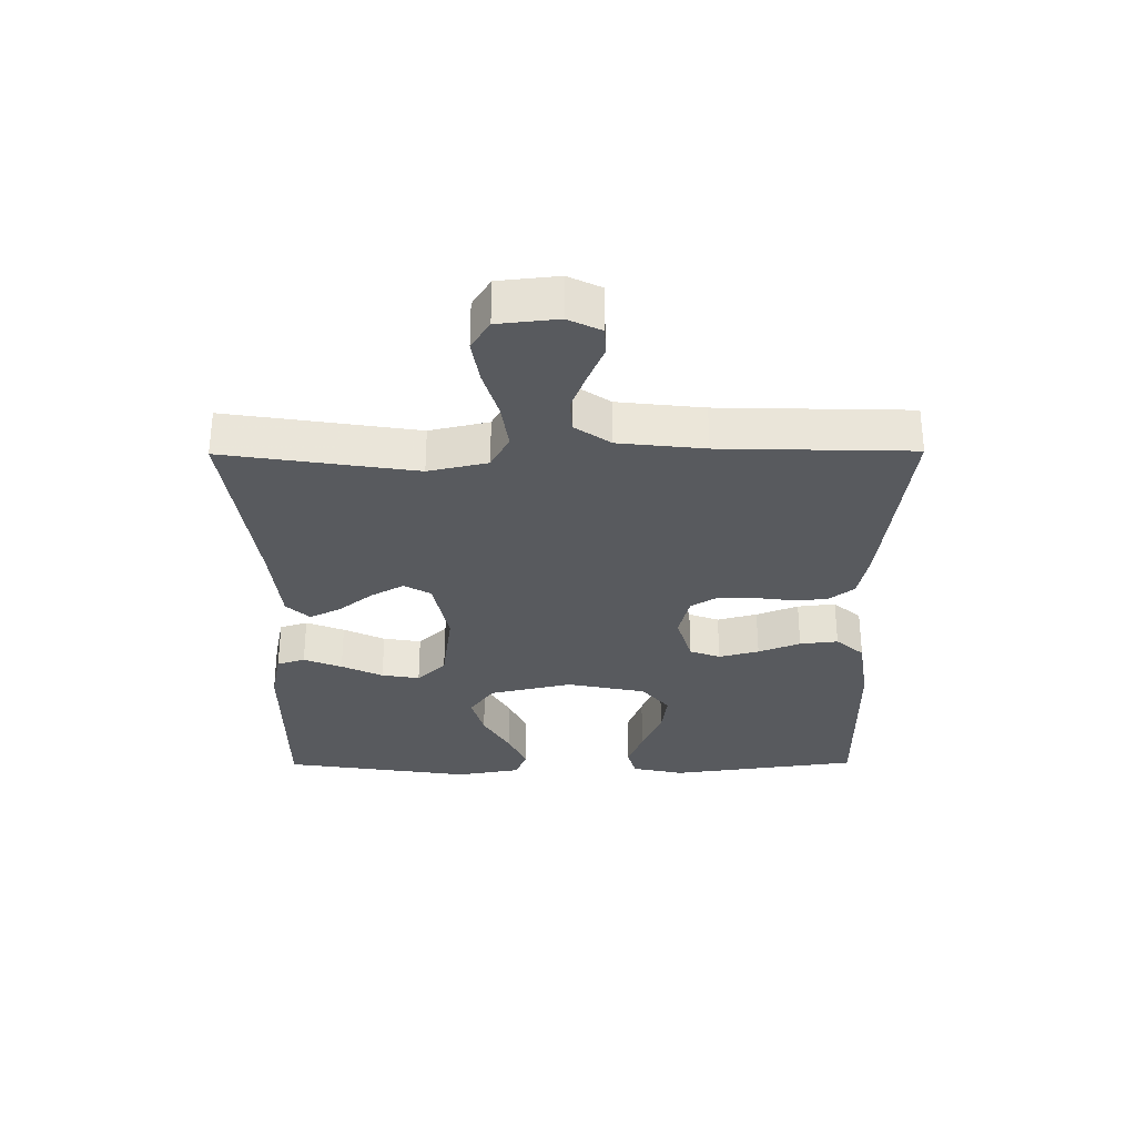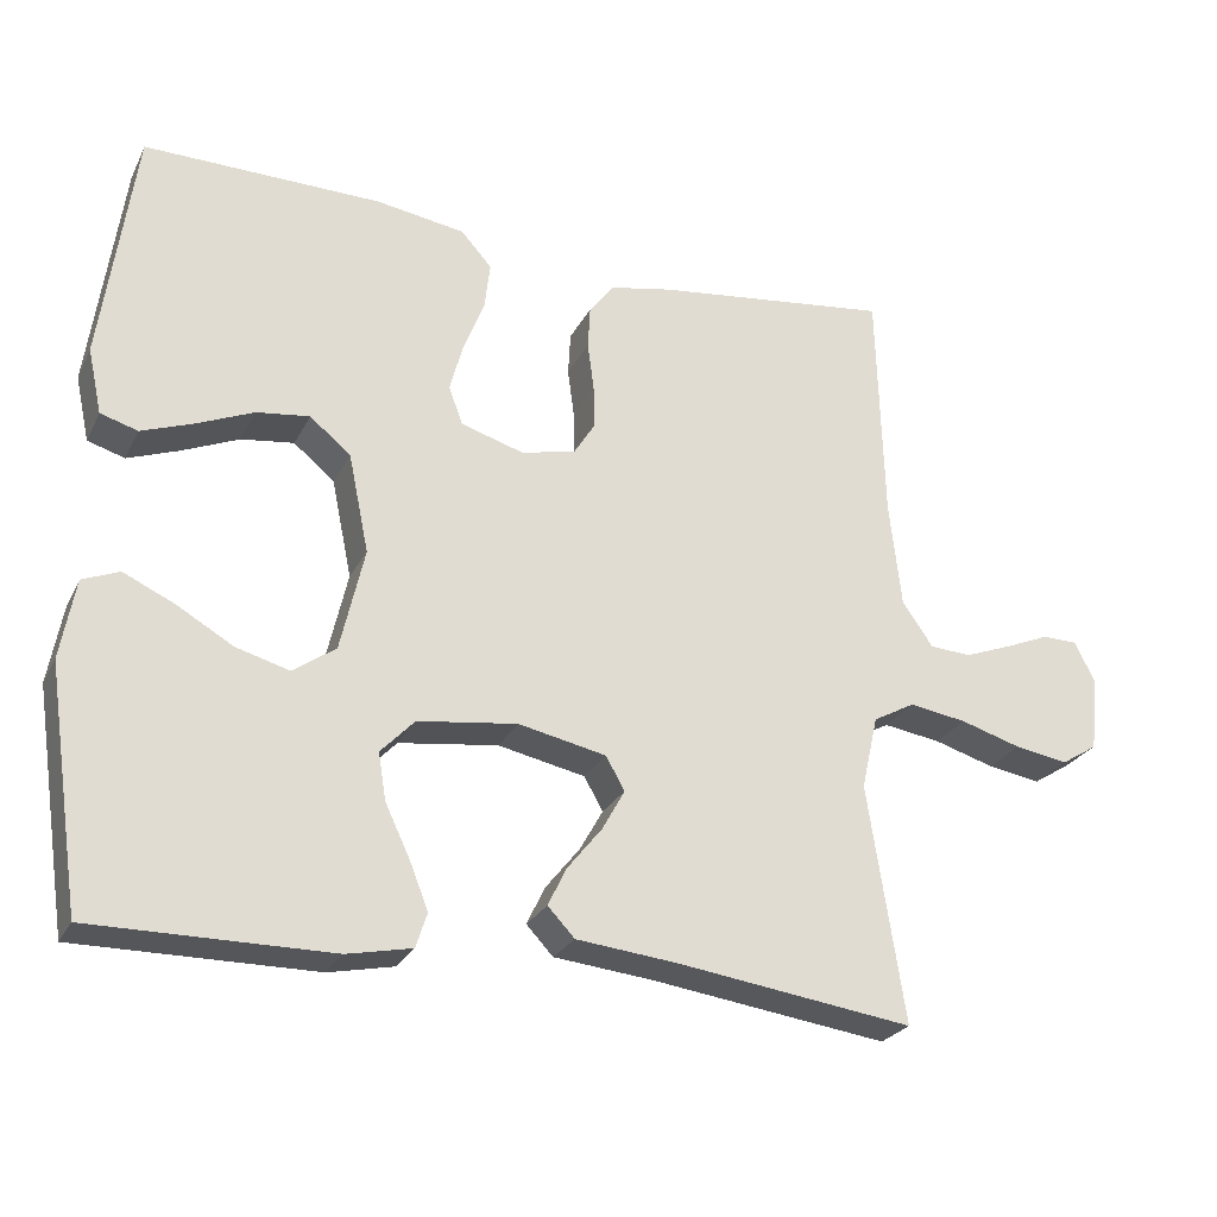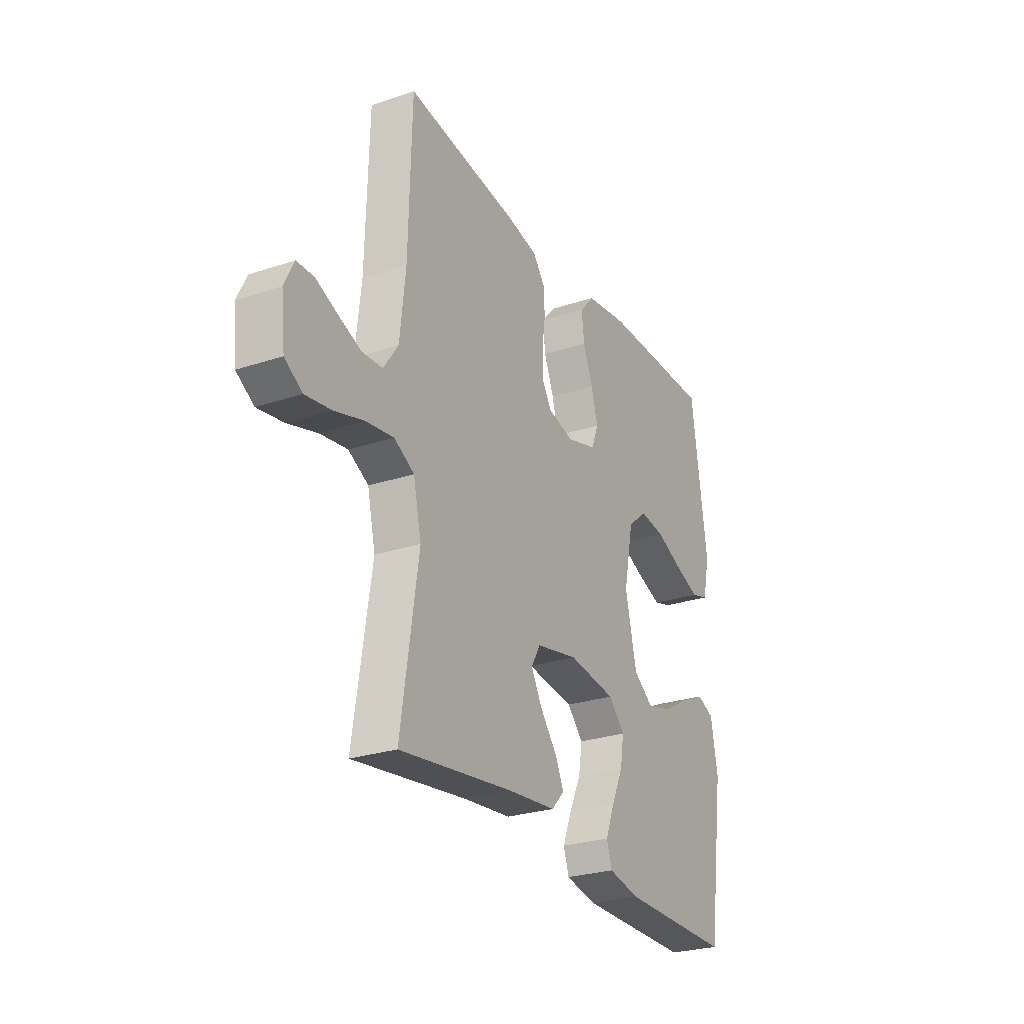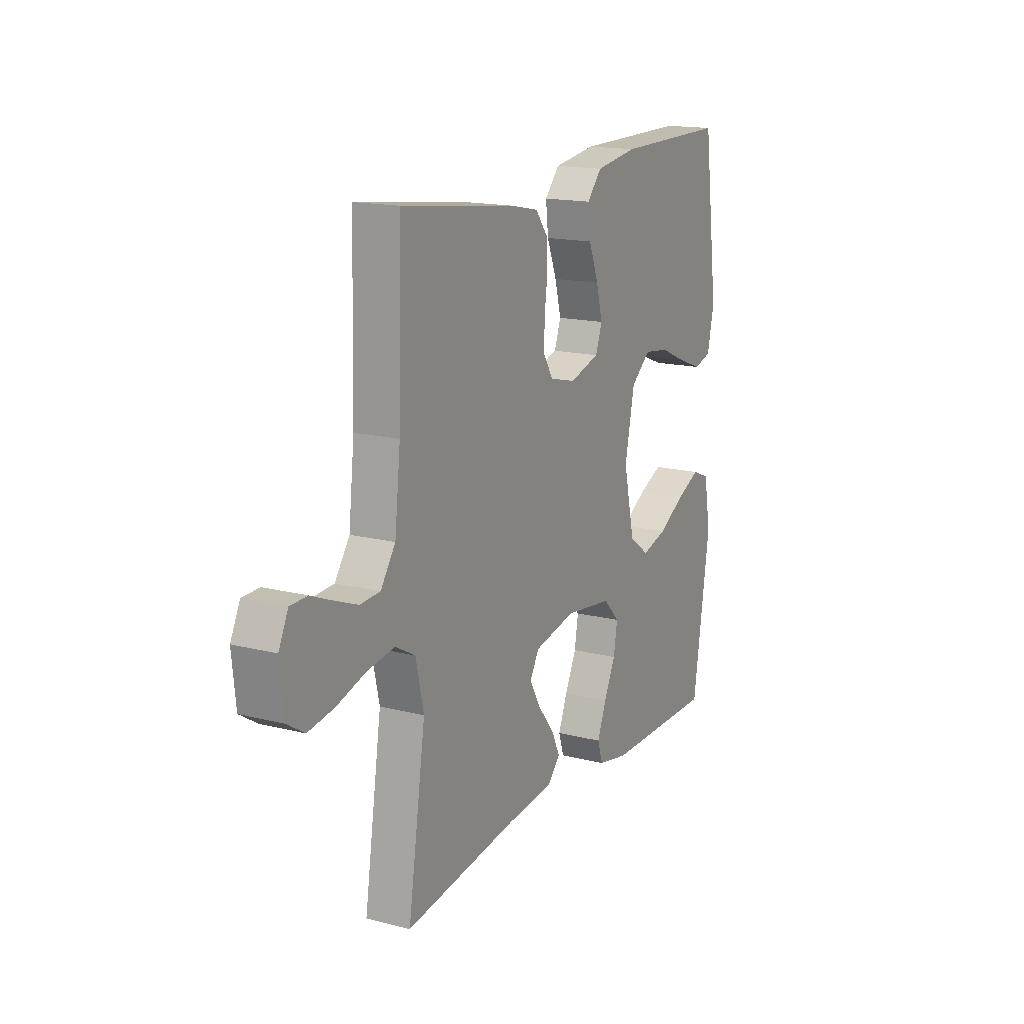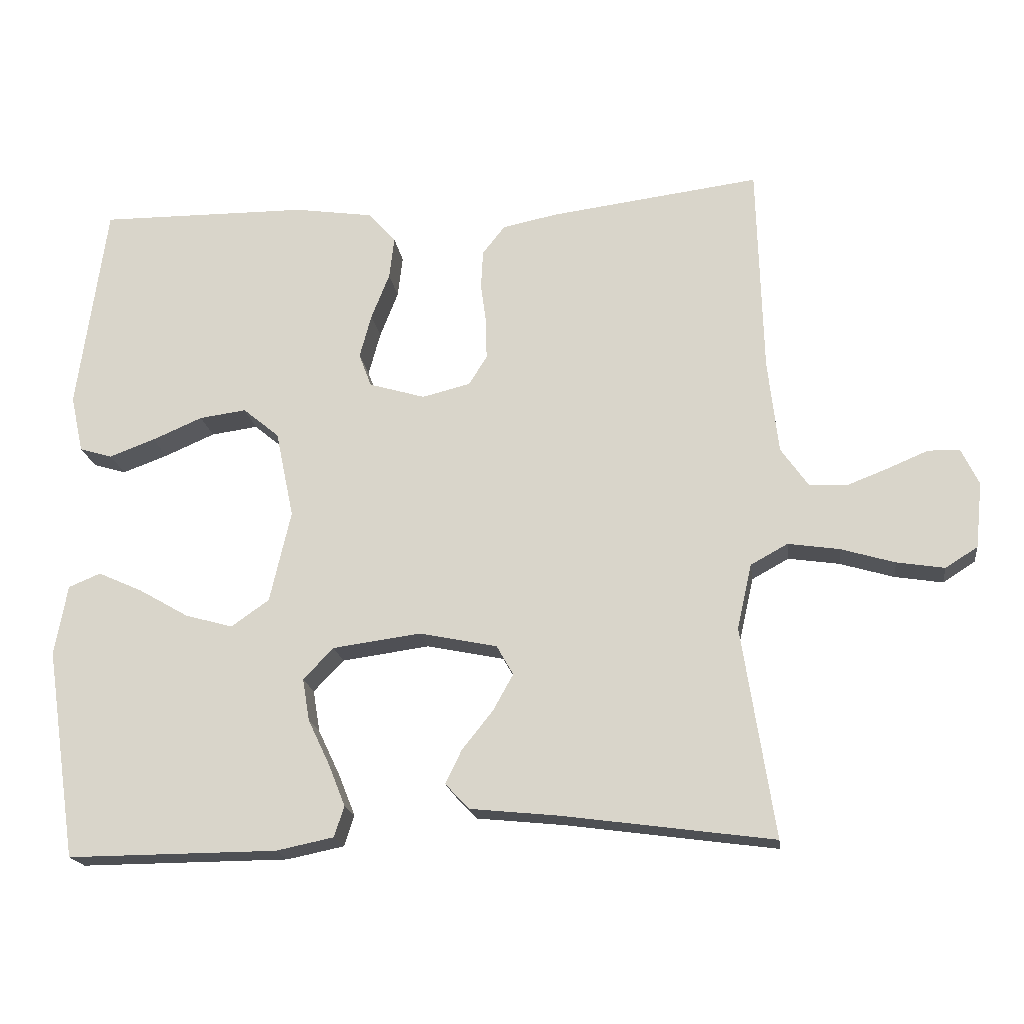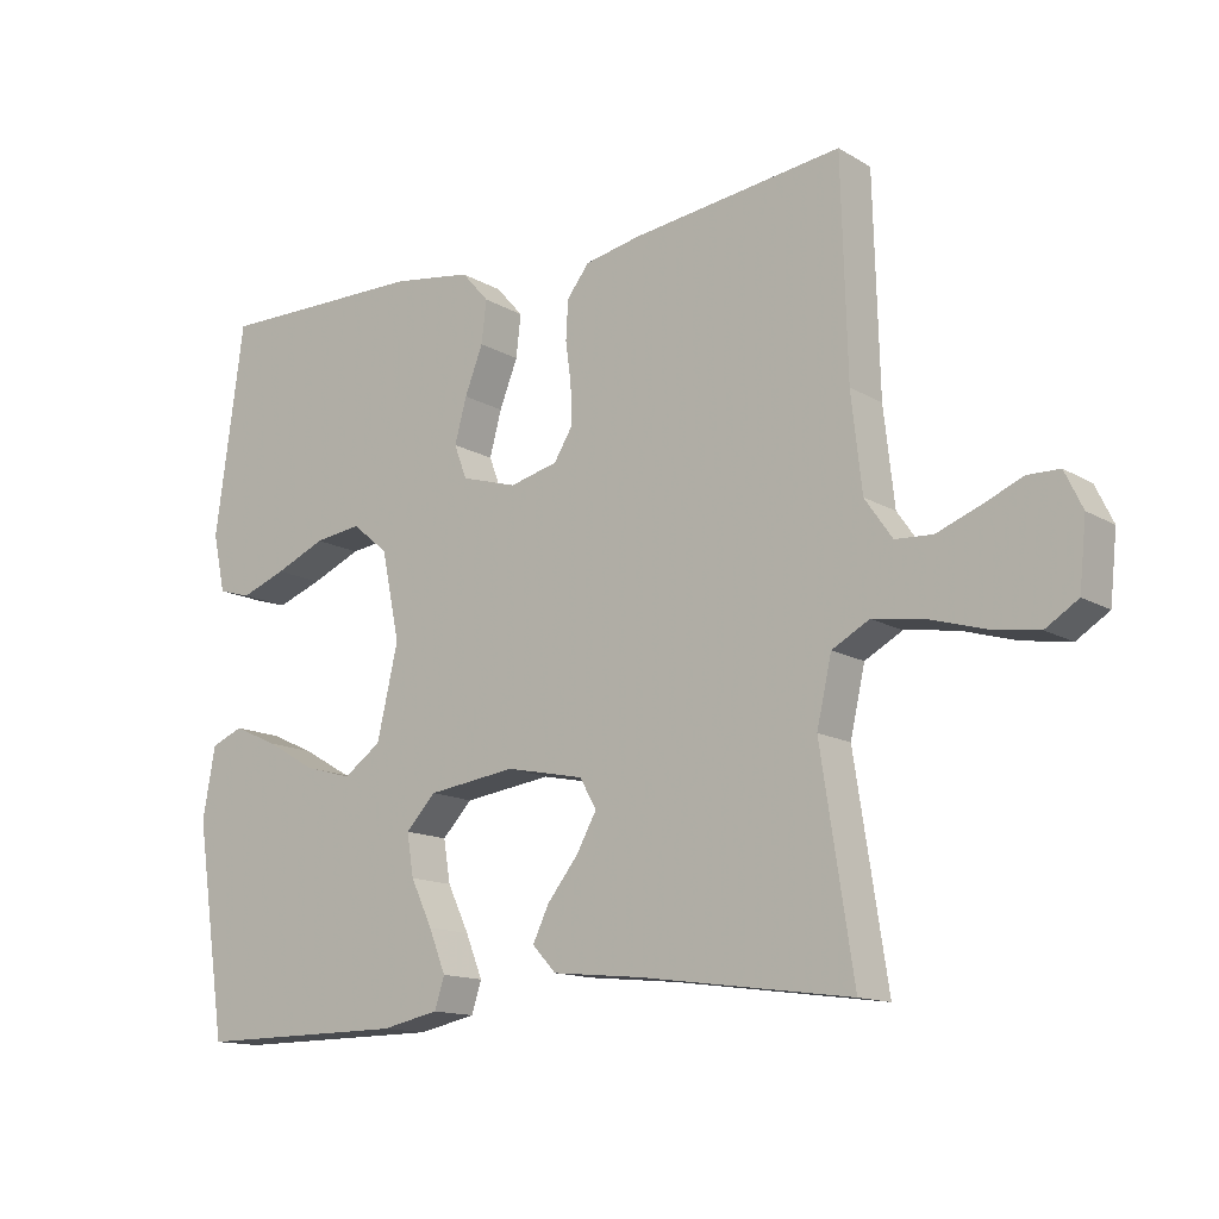
<metadata>
{"format":"obj","ext":"obj","renderer":"f3d","projection":"perspective","resolution":1024,"background":"white","views":[{"elev":-31.0,"azim":-89.6,"up":"+Y"},{"elev":-25.9,"azim":158.0,"up":"+Z"},{"elev":-26.7,"azim":-62.5,"up":"+Z"},{"elev":16.1,"azim":-62.4,"up":"+Z"},{"elev":-18.9,"azim":-172.3,"up":"+Z"},{"elev":-13.8,"azim":-142.0,"up":"+Z"}]}
</metadata>
<code>
v 0.5 0.07 -0.5
v 0.2 0.07 -0.498
v 0.118 0.07 -0.481
v 0.104 0.07 -0.437
v 0.128 0.07 -0.377
v 0.159 0.07 -0.312
v 0.169 0.07 -0.252
v 0.126 0.07 -0.207
v 0 0.07 -0.19
v -0.111 0.07 -0.213
v -0.135 0.07 -0.255
v -0.106 0.07 -0.307
v -0.062 0.07 -0.362
v -0.039 0.07 -0.41
v -0.073 0.07 -0.446
v -0.2 0.07 -0.459
v -0.5 0.07 -0.5
v -0.454 0.07 -0.2
v -0.475 0.07 -0.107
v -0.528 0.07 -0.078
v -0.601 0.07 -0.089
v -0.678 0.07 -0.112
v -0.746 0.07 -0.123
v -0.792 0.07 -0.094
v -0.802 0.07 0
v -0.777 0.07 0.052
v -0.732 0.07 0.053
v -0.675 0.07 0.029
v -0.615 0.07 0.006
v -0.562 0.07 0.009
v -0.523 0.07 0.065
v -0.508 0.07 0.2
v -0.5 0.07 0.5
v -0.2 0.07 0.462
v -0.121 0.07 0.446
v -0.089 0.07 0.405
v -0.086 0.07 0.35
v -0.094 0.07 0.29
v -0.095 0.07 0.234
v -0.069 0.07 0.192
v 0 0.07 0.175
v 0.08 0.07 0.199
v 0.098 0.07 0.247
v 0.081 0.07 0.31
v 0.055 0.07 0.376
v 0.048 0.07 0.436
v 0.087 0.07 0.48
v 0.2 0.07 0.497
v 0.5 0.07 0.5
v 0.541 0.07 0.2
v 0.523 0.07 0.118
v 0.476 0.07 0.104
v 0.411 0.07 0.128
v 0.339 0.07 0.159
v 0.272 0.07 0.168
v 0.22 0.07 0.125
v 0.194 0.07 0
v 0.224 0.07 -0.131
v 0.278 0.07 -0.169
v 0.346 0.07 -0.15
v 0.417 0.07 -0.109
v 0.481 0.07 -0.08
v 0.527 0.07 -0.099
v 0.545 0.07 -0.2
v 0.5 0 -0.5
v 0.2 0 -0.498
v 0.118 0 -0.481
v 0.104 0 -0.437
v 0.128 0 -0.377
v 0.159 0 -0.312
v 0.169 0 -0.252
v 0.126 0 -0.207
v 0 0 -0.19
v -0.111 0 -0.213
v -0.135 0 -0.255
v -0.106 0 -0.307
v -0.062 0 -0.362
v -0.039 0 -0.41
v -0.073 0 -0.446
v -0.2 0 -0.459
v -0.5 0 -0.5
v -0.454 0 -0.2
v -0.475 0 -0.107
v -0.528 0 -0.078
v -0.601 0 -0.089
v -0.678 0 -0.112
v -0.746 0 -0.123
v -0.792 0 -0.094
v -0.802 0 0
v -0.777 0 0.052
v -0.732 0 0.053
v -0.675 0 0.029
v -0.615 0 0.006
v -0.562 0 0.009
v -0.523 0 0.065
v -0.508 0 0.2
v -0.5 0 0.5
v -0.2 0 0.462
v -0.121 0 0.446
v -0.089 0 0.405
v -0.086 0 0.35
v -0.094 0 0.29
v -0.095 0 0.234
v -0.069 0 0.192
v 0 0 0.175
v 0.08 0 0.199
v 0.098 0 0.247
v 0.081 0 0.31
v 0.055 0 0.376
v 0.048 0 0.436
v 0.087 0 0.48
v 0.2 0 0.497
v 0.5 0 0.5
v 0.541 0 0.2
v 0.523 0 0.118
v 0.476 0 0.104
v 0.411 0 0.128
v 0.339 0 0.159
v 0.272 0 0.168
v 0.22 0 0.125
v 0.194 0 0
v 0.224 0 -0.131
v 0.278 0 -0.169
v 0.346 0 -0.15
v 0.417 0 -0.109
v 0.481 0 -0.08
v 0.527 0 -0.099
v 0.545 0 -0.2
f 4 5 6
f 3 4 6
f 2 3 6
f 1 2 6
f 64 1 6
f 63 64 6
f 62 63 6
f 61 62 6
f 60 61 6
f 59 60 6 7
f 58 59 7 8
f 57 58 8 9
f 56 57 9 10
f 52 53 54
f 51 52 54
f 50 51 54
f 49 50 54
f 48 49 54
f 47 48 54
f 46 47 54
f 45 46 54
f 44 45 54
f 43 44 54 55
f 42 43 55 56
f 36 37 38
f 35 36 38
f 34 35 38
f 33 34 38
f 32 33 38
f 31 32 38 39
f 30 31 39 40
f 26 27 28
f 25 26 28
f 24 25 28
f 23 24 28
f 22 23 28
f 21 22 28
f 20 21 28 29
f 19 20 29 30
f 16 17 18
f 16 18 19
f 15 16 19
f 14 15 19
f 13 14 19
f 12 13 19
f 11 12 19 30
f 41 42 56 10
f 30 40 41
f 11 30 41
f 10 11 41
f 70 69 68
f 70 68 67
f 70 67 66
f 70 66 65
f 70 65 128
f 70 128 127
f 70 127 126
f 70 126 125
f 70 125 124
f 71 70 124 123
f 72 71 123 122
f 73 72 122 121
f 74 73 121 120
f 118 117 116
f 118 116 115
f 118 115 114
f 118 114 113
f 118 113 112
f 118 112 111
f 118 111 110
f 118 110 109
f 118 109 108
f 119 118 108 107
f 120 119 107 106
f 102 101 100
f 102 100 99
f 102 99 98
f 102 98 97
f 102 97 96
f 103 102 96 95
f 104 103 95 94
f 92 91 90
f 92 90 89
f 92 89 88
f 92 88 87
f 92 87 86
f 92 86 85
f 93 92 85 84
f 94 93 84 83
f 82 81 80
f 83 82 80
f 83 80 79
f 83 79 78
f 83 78 77
f 83 77 76
f 94 83 76 75
f 74 120 106 105
f 105 104 94
f 105 94 75
f 105 75 74
f 1 65 66 2
f 2 66 67 3
f 3 67 68 4
f 4 68 69 5
f 5 69 70 6
f 6 70 71 7
f 7 71 72 8
f 8 72 73 9
f 9 73 74 10
f 10 74 75 11
f 11 75 76 12
f 12 76 77 13
f 13 77 78 14
f 14 78 79 15
f 15 79 80 16
f 16 80 81 17
f 17 81 82 18
f 18 82 83 19
f 19 83 84 20
f 20 84 85 21
f 21 85 86 22
f 22 86 87 23
f 23 87 88 24
f 24 88 89 25
f 25 89 90 26
f 26 90 91 27
f 27 91 92 28
f 28 92 93 29
f 29 93 94 30
f 30 94 95 31
f 31 95 96 32
f 32 96 97 33
f 33 97 98 34
f 34 98 99 35
f 35 99 100 36
f 36 100 101 37
f 37 101 102 38
f 38 102 103 39
f 39 103 104 40
f 40 104 105 41
f 41 105 106 42
f 42 106 107 43
f 43 107 108 44
f 44 108 109 45
f 45 109 110 46
f 46 110 111 47
f 47 111 112 48
f 48 112 113 49
f 49 113 114 50
f 50 114 115 51
f 51 115 116 52
f 52 116 117 53
f 53 117 118 54
f 54 118 119 55
f 55 119 120 56
f 56 120 121 57
f 57 121 122 58
f 58 122 123 59
f 59 123 124 60
f 60 124 125 61
f 61 125 126 62
f 62 126 127 63
f 63 127 128 64
f 64 128 65 1

</code>
